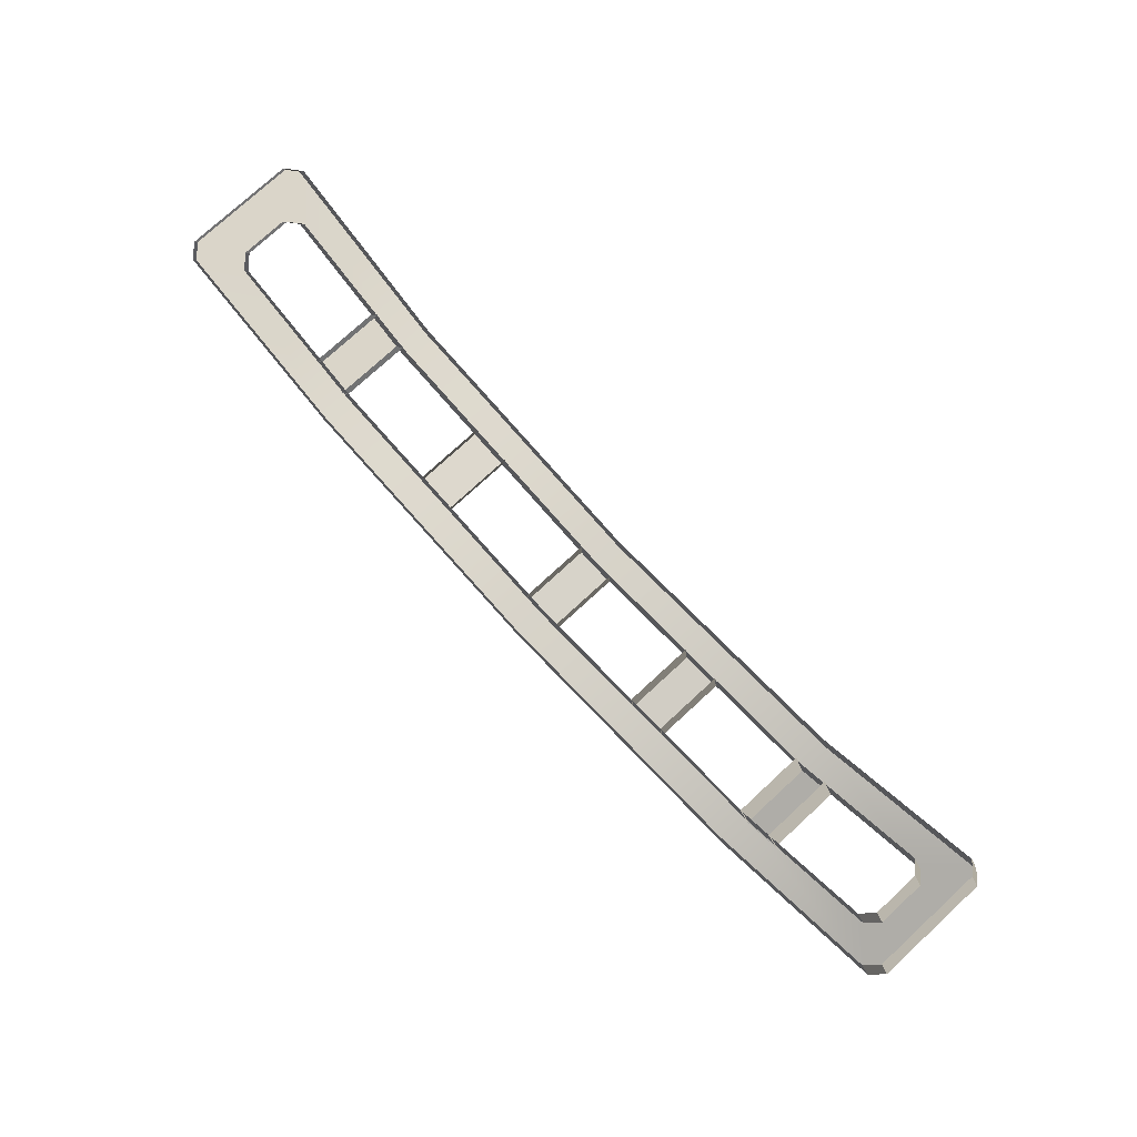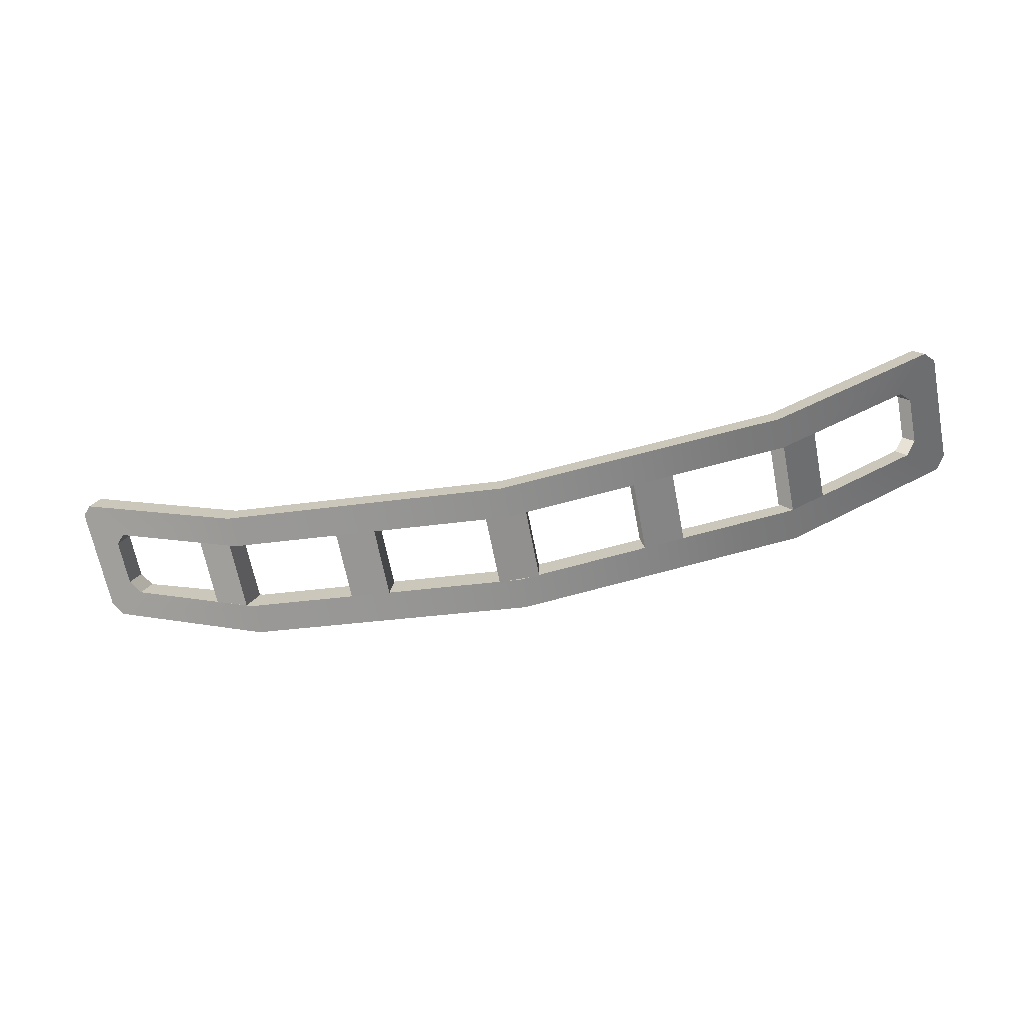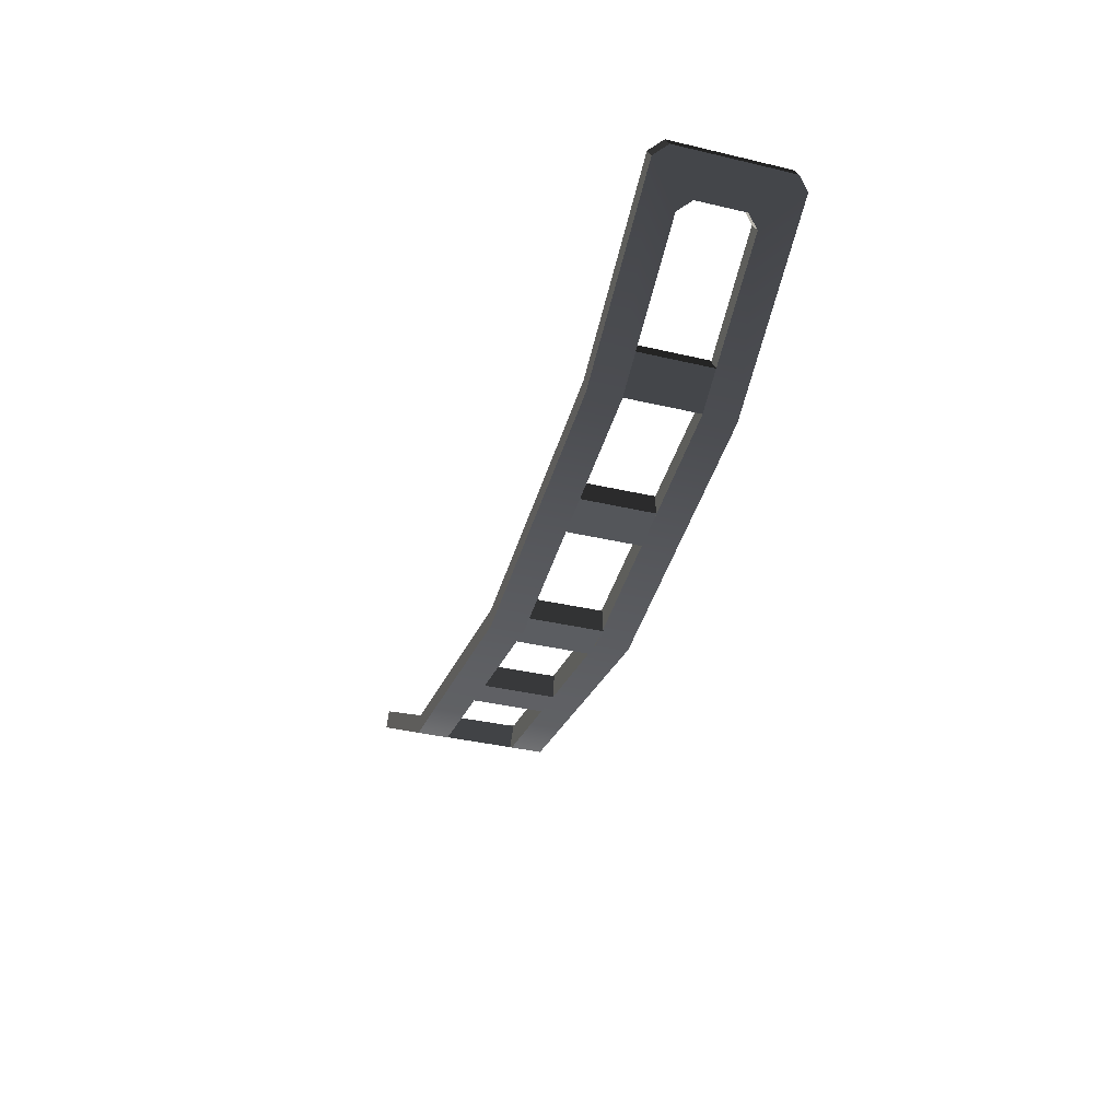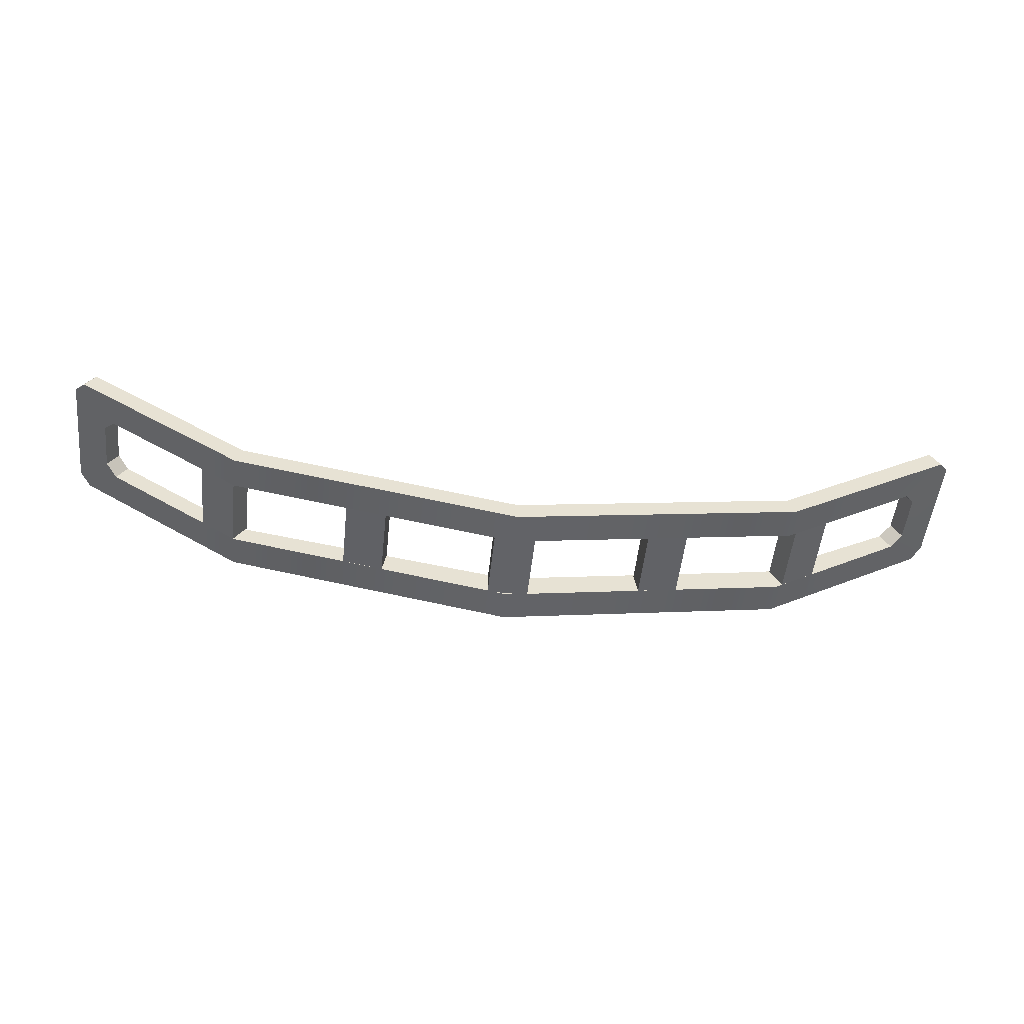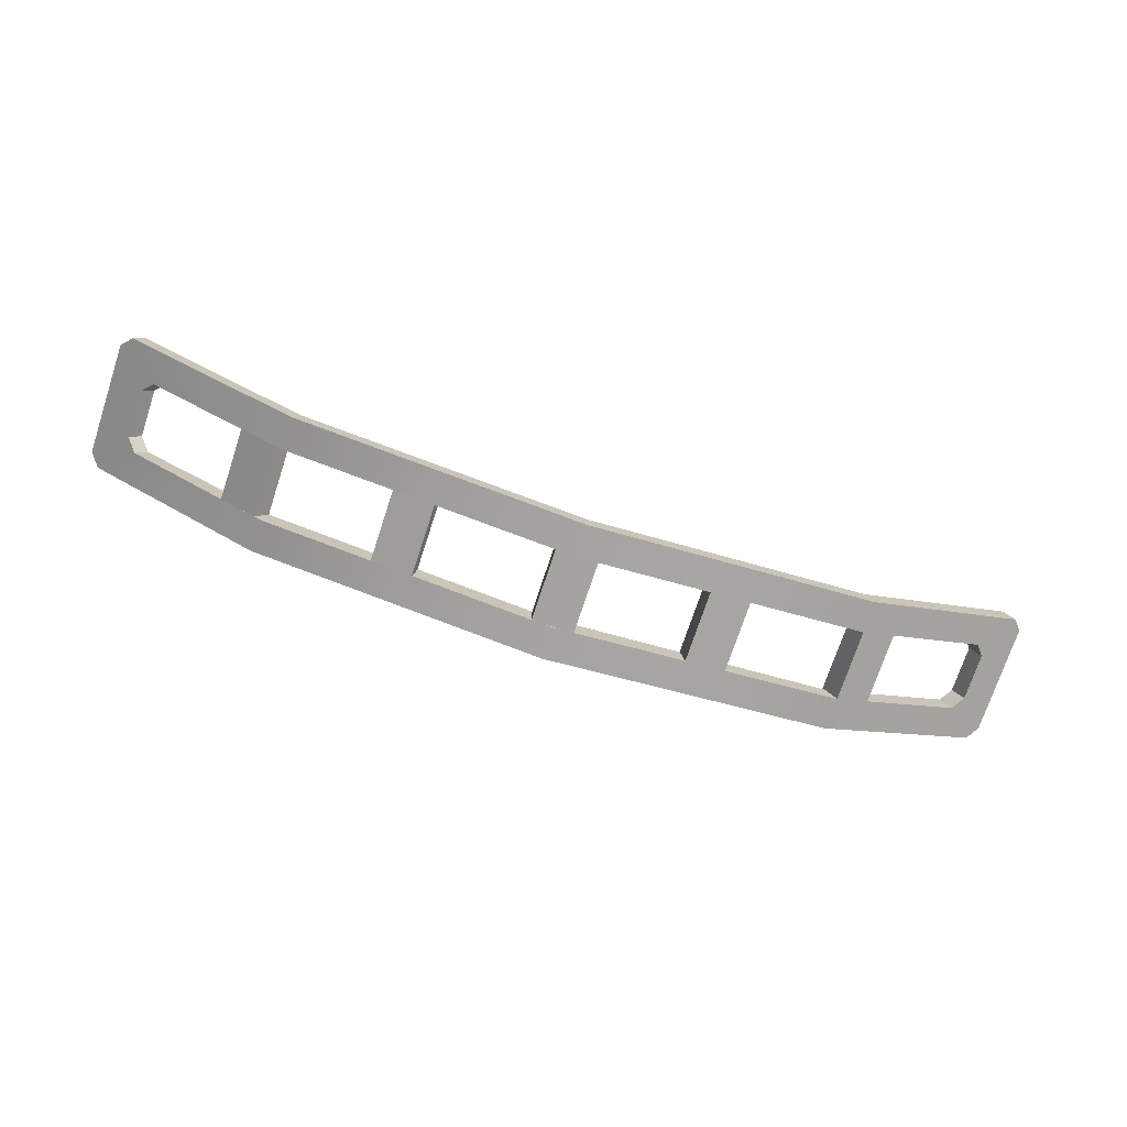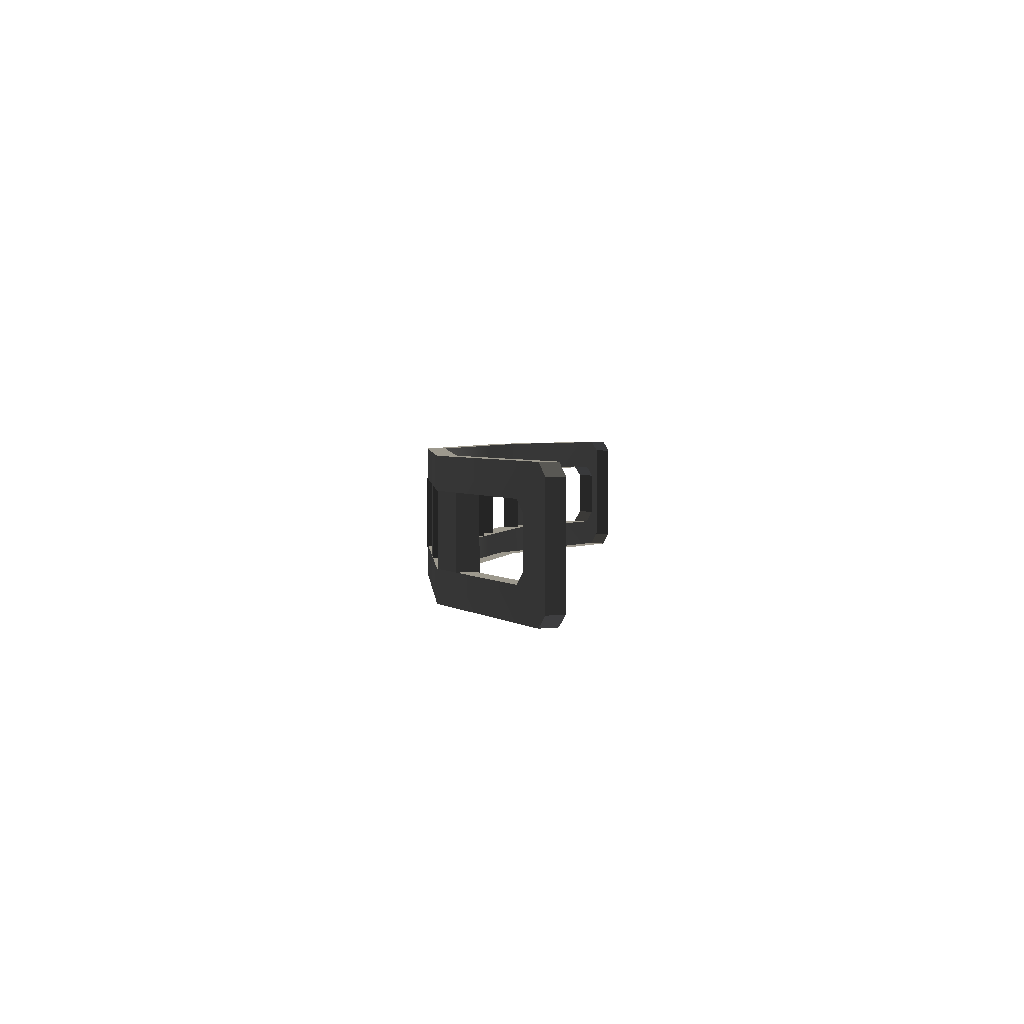
<metadata>
{"format":"obj","ext":"obj","renderer":"f3d","projection":"perspective","resolution":1024,"background":"white","views":[{"elev":76.2,"azim":-132.7,"up":"+Z"},{"elev":-65.6,"azim":-169.1,"up":"+Z"},{"elev":-35.6,"azim":-107.4,"up":"+Z"},{"elev":-51.1,"azim":-6.1,"up":"+Z"},{"elev":-73.0,"azim":161.7,"up":"+Z"},{"elev":3.3,"azim":-84.1,"up":"+Y"}]}
</metadata>
<code>
o HealthFrame
v 0.1511 0.04101 -0.214
v 0.1475 0.041 -0.208
v 0.09782 0.04104 -0.2358
v 0.101 0.04105 -0.2442
v -0.002702 0.04103 -0.252
v -0.002702 0.04105 -0.2609
v 0.09864 0.02956 -0.2379
v 0.101 0.02958 -0.2443
v -0.002709 0.02951 -0.261
v -0.002639 0.02949 -0.2542
v 0.09859 0.07829 -0.2378
v 0.1009 0.07831 -0.2442
v 0.163 0.07828 -0.2067
v 0.1595 0.07825 -0.2009
v -0.002614 0.0783 -0.2541
v -0.002684 0.07832 -0.2609
v 0.1009 0.07831 -0.2442
v 0.09859 0.07829 -0.2378
v -0.002639 0.02949 -0.2542
v -0.002709 0.02951 -0.261
v -0.106 0.02941 -0.2421
v -0.1036 0.0294 -0.2358
v 0.1632 0.07398 -0.1987
v 0.1668 0.07399 -0.2045
v 0.1668 0.03386 -0.2045
v 0.1633 0.03383 -0.1987
v -0.1637 0.078 -0.1975
v -0.1673 0.07801 -0.2033
v -0.1059 0.07815 -0.2421
v -0.1035 0.07813 -0.2358
v -0.1675 0.03357 -0.1952
v -0.1711 0.0336 -0.2009
v -0.171 0.07373 -0.2009
v -0.1674 0.07373 -0.1952
v -0.1036 0.0294 -0.2358
v -0.106 0.02941 -0.2421
v -0.1674 0.02933 -0.2033
v -0.1638 0.02931 -0.1975
v -0.1035 0.07813 -0.2358
v -0.1059 0.07815 -0.2421
v -0.002684 0.07832 -0.2609
v -0.002614 0.0783 -0.2541
v 0.1009 0.06676 -0.2442
v 0.1009 0.07831 -0.2442
v -0.002684 0.07832 -0.2609
v -0.002691 0.0668 -0.2609
v -0.1059 0.07815 -0.2421
v -0.1059 0.0667 -0.2421
v -0.1673 0.07801 -0.2033
v -0.1554 0.06661 -0.2108
v -0.1591 0.06234 -0.2085
v -0.171 0.07373 -0.2009
v -0.1711 0.0336 -0.2009
v -0.1592 0.04519 -0.2085
v -0.1555 0.04092 -0.2108
v -0.1674 0.02933 -0.2033
v -0.106 0.02941 -0.2421
v -0.106 0.04099 -0.2421
v -0.002709 0.02951 -0.261
v -0.002702 0.04105 -0.2609
v 0.101 0.02958 -0.2443
v 0.101 0.04105 -0.2442
v 0.101 0.02958 -0.2443
v 0.163 0.02959 -0.2068
v 0.1511 0.04101 -0.214
v 0.1548 0.04529 -0.2117
v 0.1668 0.03386 -0.2045
v 0.1668 0.07399 -0.2045
v 0.1548 0.06242 -0.2117
v 0.151 0.0667 -0.214
v 0.163 0.07828 -0.2067
v 0.1009 0.07831 -0.2442
v 0.1548 0.06242 -0.2117
v 0.1512 0.06242 -0.2059
v 0.1513 0.04527 -0.2059
v 0.1548 0.04529 -0.2117
v -0.106 0.04099 -0.2421
v -0.1519 0.04091 -0.2051
v -0.1555 0.04092 -0.2108
v -0.1036 0.04098 -0.2358
v -0.002702 0.04105 -0.2609
v -0.002702 0.04103 -0.252
v -0.106 0.04099 -0.2421
v -0.1592 0.04519 -0.2085
v -0.1556 0.04517 -0.2027
v -0.1555 0.06234 -0.2027
v -0.1591 0.06234 -0.2085
v -0.1554 0.06661 -0.2108
v -0.1518 0.0666 -0.2051
v -0.1035 0.06669 -0.2358
v -0.1059 0.0667 -0.2421
v -0.002691 0.0668 -0.2609
v -0.002691 0.06679 -0.252
v 0.09776 0.06675 -0.2358
v 0.1009 0.06676 -0.2442
v -0.1059 0.0667 -0.2421
v -0.1035 0.06669 -0.2358
v -0.002691 0.06679 -0.252
v -0.002691 0.0668 -0.2609
v 0.1009 0.06676 -0.2442
v 0.09776 0.06675 -0.2358
v 0.1474 0.06669 -0.208
v 0.151 0.0667 -0.214
v -0.009883 0.06703 -0.2602
v -0.009914 0.04068 -0.2602
v 0.004867 0.04067 -0.2602
v 0.004897 0.06702 -0.2602
v -0.009914 0.04068 -0.2602
v -0.009883 0.06703 -0.2602
v -0.009883 0.06702 -0.252
v -0.009914 0.04067 -0.252
v 0.004897 0.06702 -0.2602
v 0.004867 0.04067 -0.2602
v 0.004867 0.04067 -0.252
v 0.004897 0.06701 -0.252
v 0.047 0.06703 -0.2529
v 0.04698 0.04068 -0.2529
v 0.06157 0.04067 -0.2506
v 0.0616 0.06702 -0.2505
v 0.04698 0.04068 -0.2529
v 0.047 0.06703 -0.2529
v 0.04572 0.06702 -0.2448
v 0.04568 0.04067 -0.2448
v 0.0616 0.06702 -0.2505
v 0.06157 0.04067 -0.2506
v 0.06027 0.04067 -0.2424
v 0.06031 0.06701 -0.2425
v 0.1035 0.06703 -0.2427
v 0.1035 0.04068 -0.2427
v 0.1161 0.04067 -0.2351
v 0.1161 0.06702 -0.235
v 0.1035 0.04068 -0.2427
v 0.1035 0.06703 -0.2427
v 0.09928 0.06702 -0.2357
v 0.09922 0.04067 -0.2356
v 0.1161 0.06702 -0.235
v 0.1161 0.04067 -0.2351
v 0.1119 0.04067 -0.228
v 0.112 0.06701 -0.2281
v -0.1188 0.06703 -0.2339
v -0.1189 0.04068 -0.234
v -0.1064 0.04067 -0.2419
v -0.1063 0.06702 -0.2418
v -0.1189 0.04068 -0.234
v -0.1188 0.06703 -0.2339
v -0.1145 0.06702 -0.2271
v -0.1145 0.04067 -0.227
v -0.1063 0.06702 -0.2418
v -0.1064 0.04067 -0.2419
v -0.102 0.04067 -0.2349
v -0.102 0.06701 -0.235
v -0.06438 0.06703 -0.2496
v -0.06442 0.04068 -0.2497
v -0.04988 0.04067 -0.2523
v -0.04984 0.06702 -0.2523
v -0.06442 0.04068 -0.2497
v -0.06438 0.06703 -0.2496
v -0.06291 0.06702 -0.2416
v -0.06292 0.04067 -0.2415
v -0.04984 0.06702 -0.2523
v -0.04988 0.04067 -0.2523
v -0.04839 0.04067 -0.2442
v -0.04837 0.06701 -0.2443
v -0.171 0.07373 -0.2009
v -0.1673 0.07801 -0.2033
v -0.1637 0.078 -0.1975
v -0.1674 0.07373 -0.1952
v 0.1595 0.02957 -0.2009
v 0.1633 0.03383 -0.1987
v 0.1668 0.03386 -0.2045
v 0.163 0.02959 -0.2068
v 0.163 0.07828 -0.2067
v 0.1668 0.07399 -0.2045
v 0.1632 0.07398 -0.1987
v 0.1595 0.07825 -0.2009
v -0.1674 0.02933 -0.2033
v -0.1711 0.0336 -0.2009
v -0.1675 0.03357 -0.1952
v -0.1638 0.02931 -0.1975
v -0.1555 0.06234 -0.2027
v -0.1518 0.0666 -0.2051
v -0.1554 0.06661 -0.2108
v -0.1591 0.06234 -0.2085
v 0.1474 0.06669 -0.208
v 0.1512 0.06242 -0.2059
v 0.1548 0.06242 -0.2117
v 0.151 0.0667 -0.214
v 0.1511 0.04101 -0.214
v 0.1548 0.04529 -0.2117
v 0.1513 0.04527 -0.2059
v 0.1475 0.041 -0.208
v -0.1519 0.04091 -0.2051
v -0.1556 0.04517 -0.2027
v -0.1592 0.04519 -0.2085
v -0.1555 0.04092 -0.2108
v 0.1595 0.02957 -0.2009
v 0.163 0.02959 -0.2068
v 0.101 0.02958 -0.2443
v 0.09864 0.02956 -0.2379
f 3 2 1
f 4 3 1
f 5 3 4
f 6 5 4
f 9 8 7
f 10 9 7
f 13 12 11
f 14 13 11
f 17 16 15
f 18 17 15
f 21 20 19
f 22 21 19
f 25 24 23
f 26 25 23
f 29 28 27
f 30 29 27
f 33 32 31
f 34 33 31
f 37 36 35
f 38 37 35
f 41 40 39
f 42 41 39
f 45 44 43
f 46 45 43
f 47 45 46
f 48 47 46
f 49 47 48
f 50 49 48
f 49 50 51
f 52 49 51
f 53 52 51
f 54 53 51
f 54 55 53
f 55 56 53
f 57 56 55
f 58 57 55
f 59 57 58
f 60 59 58
f 61 59 60
f 62 61 60
f 64 63 62
f 65 64 62
f 64 65 66
f 67 64 66
f 68 67 66
f 69 68 66
f 69 70 68
f 70 71 68
f 72 71 70
f 43 72 70
f 75 74 73
f 76 75 73
f 79 78 77
f 78 80 77
f 80 82 81
f 83 80 81
f 86 85 84
f 87 86 84
f 90 89 88
f 91 90 88
f 94 93 92
f 95 94 92
f 98 97 96
f 99 98 96
f 102 101 100
f 103 102 100
f 106 105 104
f 107 106 104
f 110 109 108
f 111 110 108
f 114 113 112
f 115 114 112
f 118 117 116
f 119 118 116
f 122 121 120
f 123 122 120
f 126 125 124
f 127 126 124
f 130 129 128
f 131 130 128
f 134 133 132
f 135 134 132
f 138 137 136
f 139 138 136
f 142 141 140
f 143 142 140
f 146 145 144
f 147 146 144
f 150 149 148
f 151 150 148
f 154 153 152
f 155 154 152
f 158 157 156
f 159 158 156
f 162 161 160
f 163 162 160
f 166 165 164
f 167 166 164
f 170 169 168
f 171 170 168
f 174 173 172
f 175 174 172
f 178 177 176
f 179 178 176
f 182 181 180
f 183 182 180
f 186 185 184
f 187 186 184
f 190 189 188
f 191 190 188
f 194 193 192
f 195 194 192
f 198 197 196
f 199 198 196

</code>
